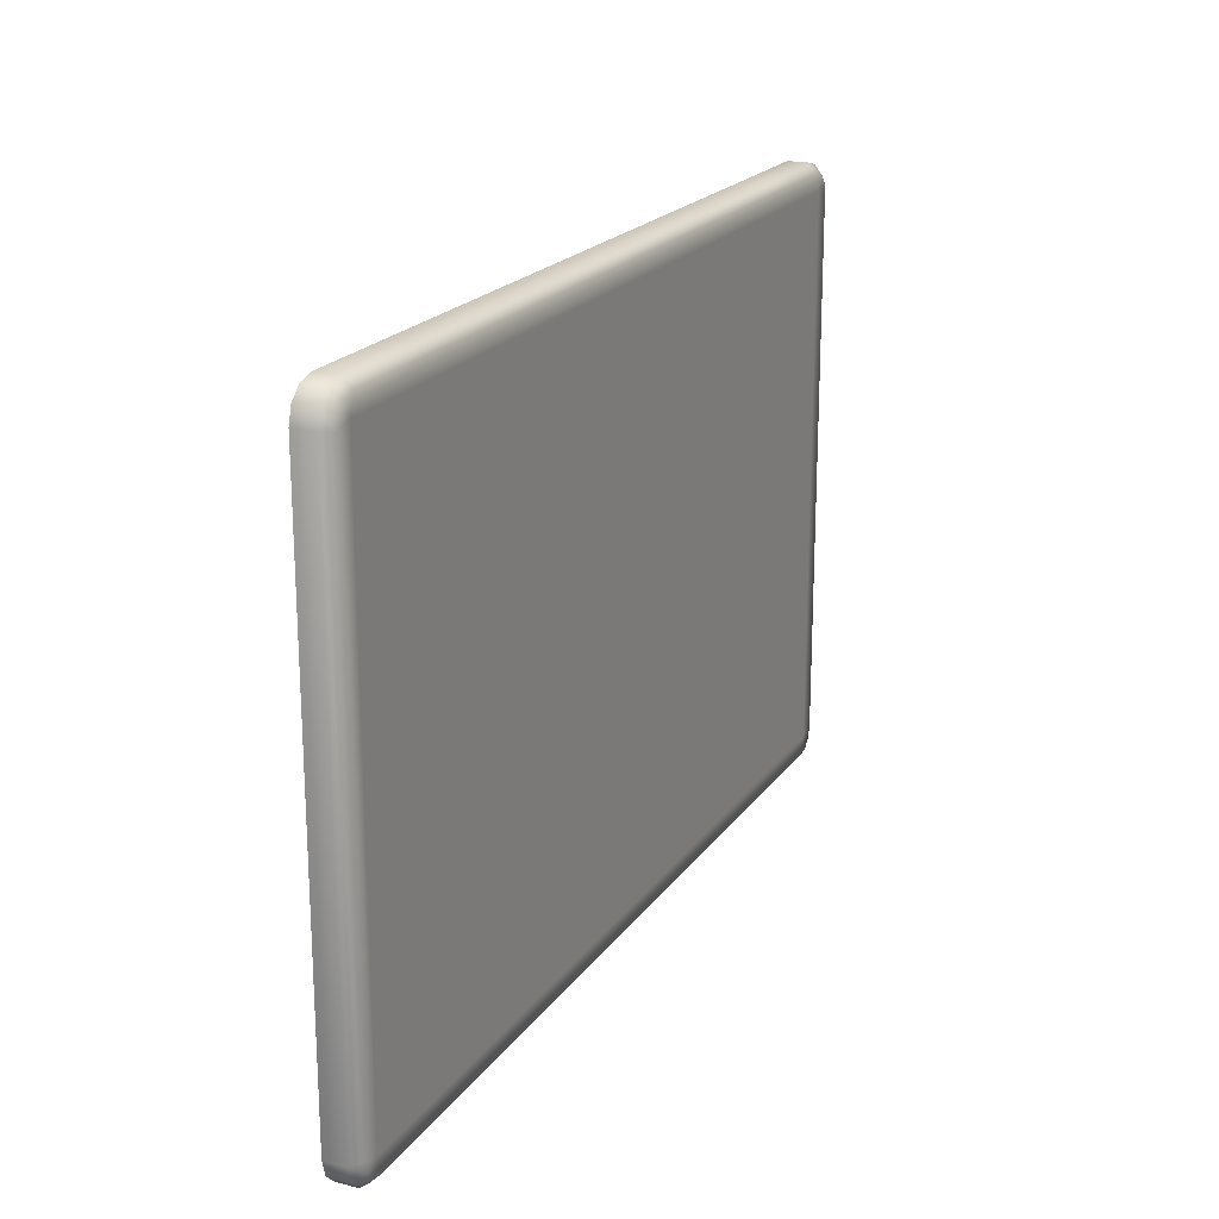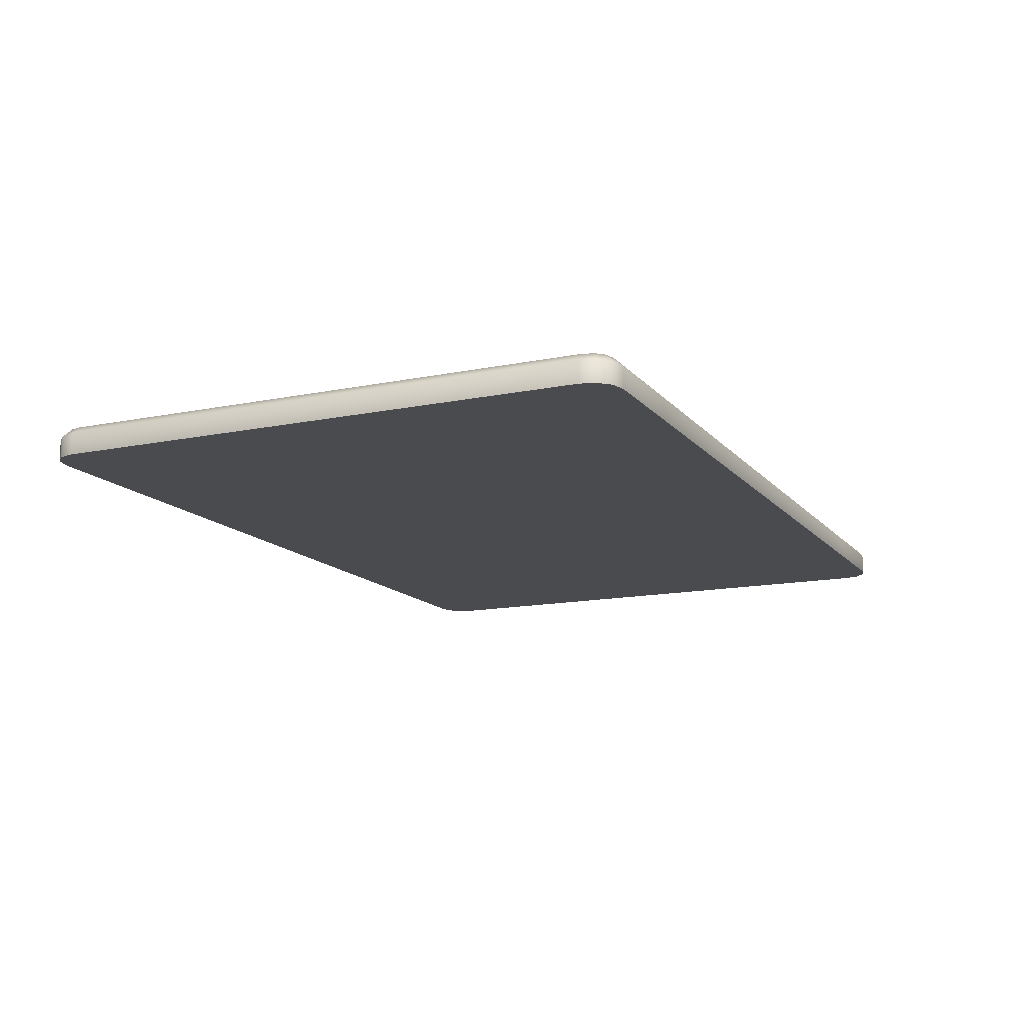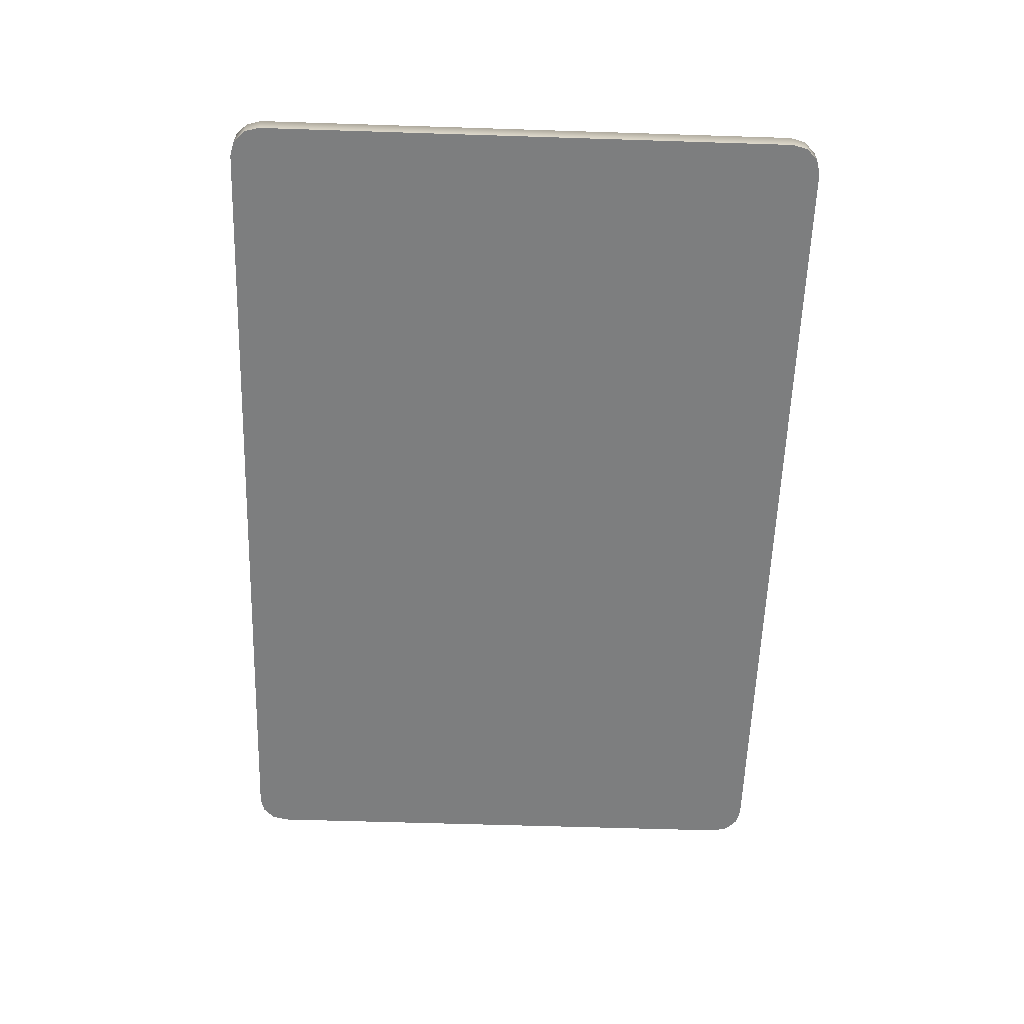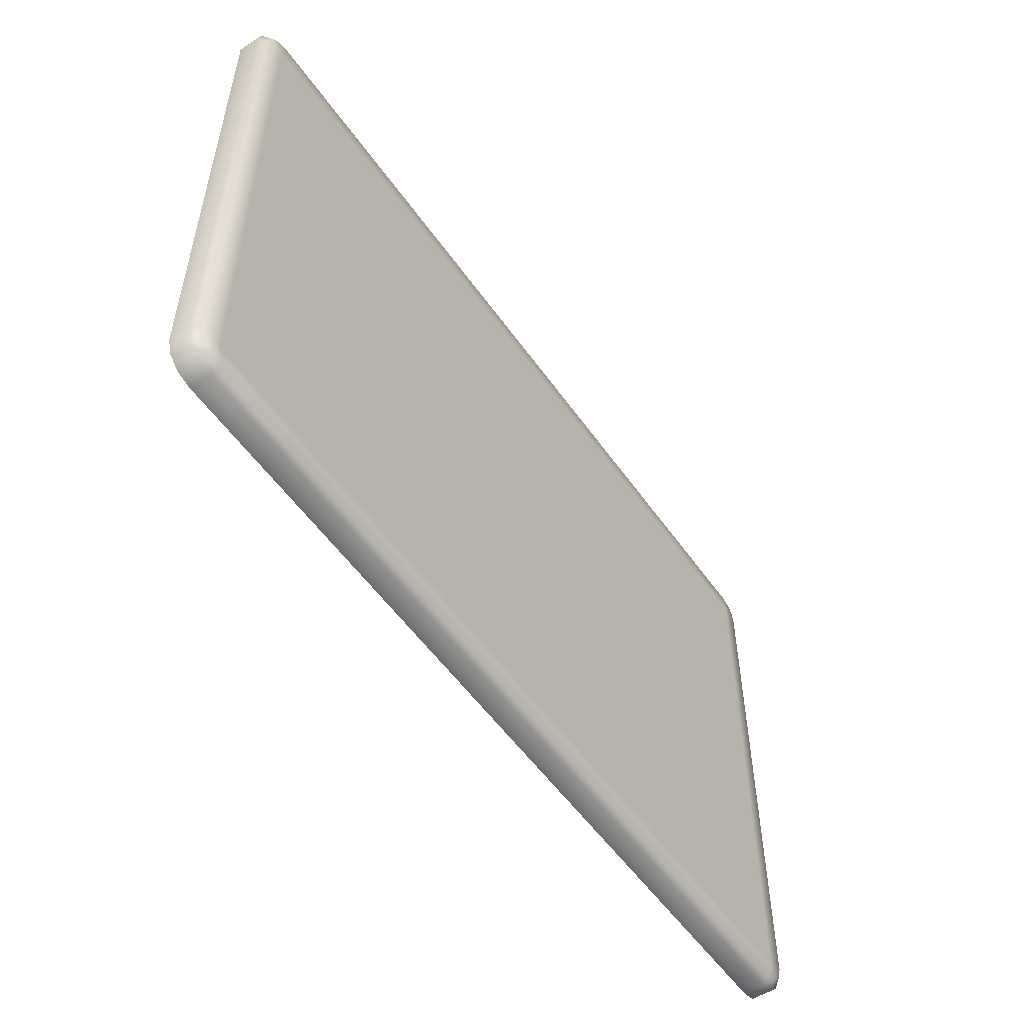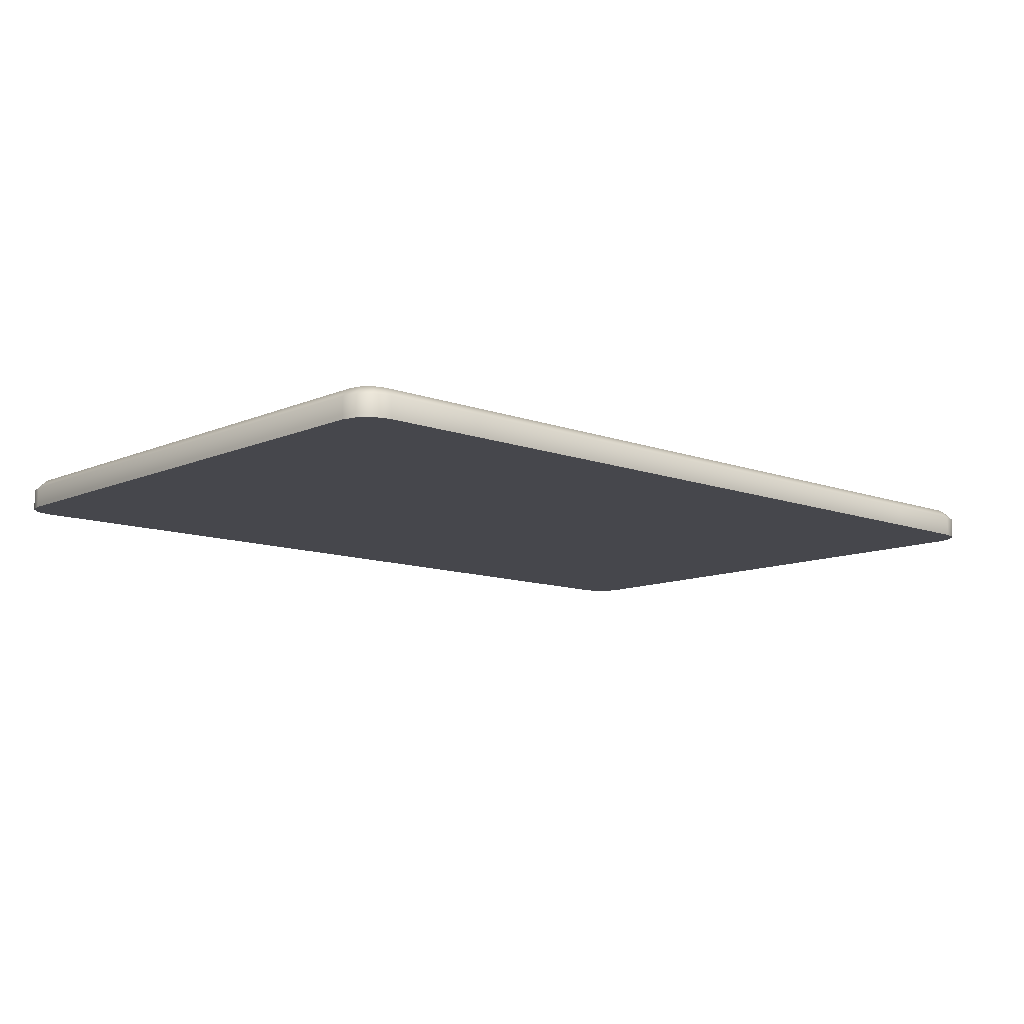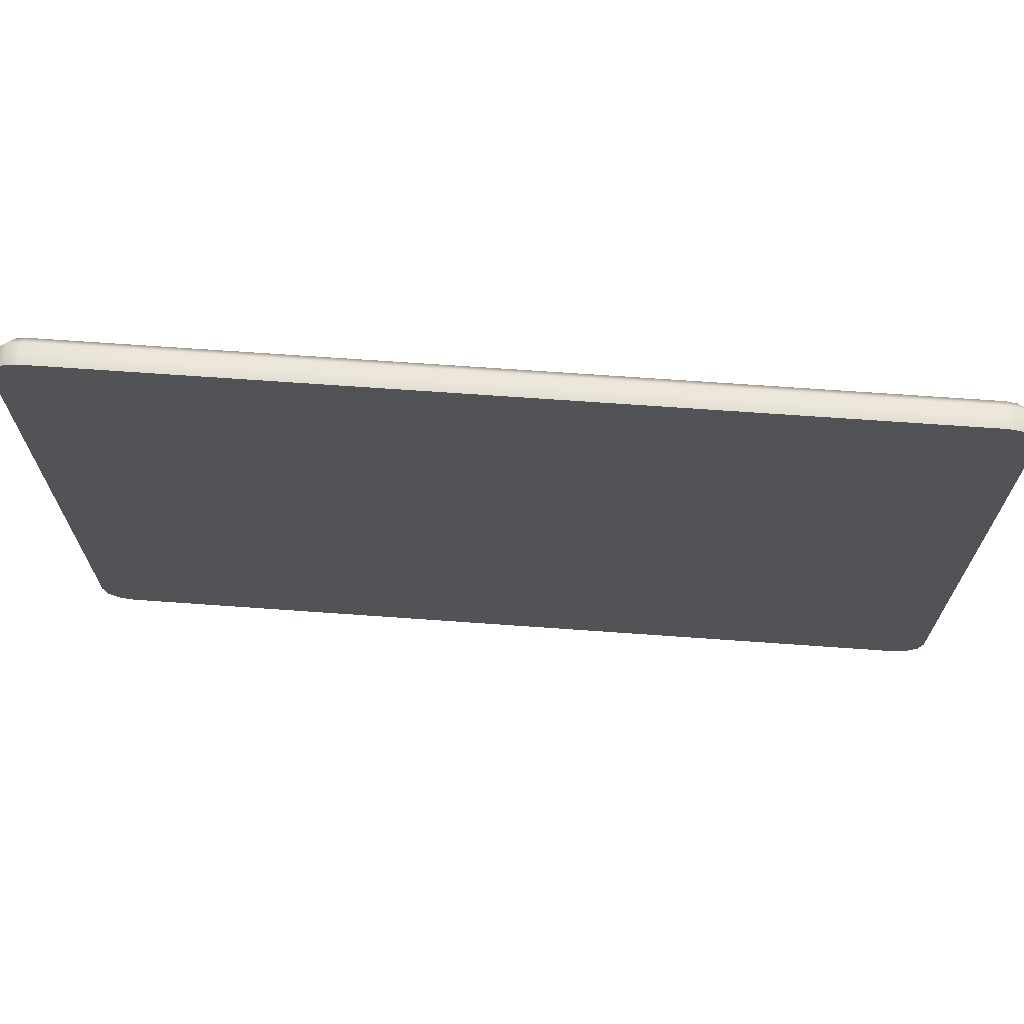
<metadata>
{"format":"obj","ext":"obj","renderer":"f3d","projection":"perspective","resolution":1024,"background":"white","views":[{"elev":20.1,"azim":115.1,"up":"+Z"},{"elev":-13.9,"azim":-65.3,"up":"+Y"},{"elev":-59.3,"azim":88.1,"up":"+Y"},{"elev":-53.8,"azim":124.3,"up":"+Z"},{"elev":-10.9,"azim":-42.7,"up":"+Y"},{"elev":68.2,"azim":4.1,"up":"+Z"}]}
</metadata>
<code>
o rug
v -1.42 0.1 0.9117
v -1.508 0.07 0.9
v -1.408 0.07 1
v -1.495 0.07 0.95
v -1.458 0.07 0.9866
v -1.42 0.1 -0.9117
v -1.408 0.07 -1
v -1.508 0.07 -0.9
v -1.458 0.07 -0.9866
v -1.495 0.07 -0.95
v 1.403 0.1 0.9117
v 1.392 0.07 1
v 1.492 0.07 0.9
v 1.442 0.07 0.9866
v 1.478 0.07 0.95
v 1.403 0.1 -0.9117
v 1.492 0.07 -0.9
v 1.392 0.07 -1
v 1.478 0.07 -0.95
v 1.442 0.07 -0.9866
v -1.405 0.1 0.97
v -1.443 0.1 0.9597
v -1.468 0.1 0.9345
v -1.478 0.1 0.8961
v -1.443 0.1 -0.9597
v -1.405 0.1 -0.97
v -1.468 0.1 -0.9345
v -1.478 0.1 -0.8961
v 1.451 0.1 -0.9345
v 1.462 0.1 -0.8961
v 1.426 0.1 -0.9597
v 1.388 0.1 -0.97
v 1.426 0.1 0.9597
v 1.388 0.1 0.97
v 1.451 0.1 0.9345
v 1.462 0.1 0.8961
v -1.508 -0 0.9
v -1.408 -0 1
v -1.495 -0 0.95
v -1.458 -0 0.9866
v -1.408 -0 -1
v -1.508 -0 -0.9
v -1.458 -0 -0.9866
v -1.495 -0 -0.95
v 1.392 -0 1
v 1.492 -0 0.9
v 1.442 -0 0.9866
v 1.478 -0 0.95
v 1.492 -0 -0.9
v 1.392 -0 -1
v 1.478 -0 -0.95
v 1.442 -0 -0.9866
v 1.071 0.1 0.97
v 0.6429 0.1 0.97
v 0.2143 0.1 0.97
v -0.2143 0.1 0.97
v -0.6429 0.1 0.97
v -1.071 0.1 0.97
v -1.071 0.07 1
v -0.6429 0.07 1
v -0.2143 0.07 1
v 0.2143 0.07 1
v 0.6429 0.07 1
v 1.071 0.07 1
v 1.071 0.07 -1
v 0.6429 0.07 -1
v 0.2143 0.07 -1
v -0.2143 0.07 -1
v -0.6429 0.07 -1
v -1.071 0.07 -1
v -1.071 0.1 -0.97
v -0.6429 0.1 -0.97
v -0.2143 0.1 -0.97
v 0.2143 0.1 -0.97
v 0.6429 0.1 -0.97
v 1.071 0.1 -0.97
v -1.071 0.1 -0.9117
v -0.6429 0.1 -0.9117
v -0.2143 0.1 -0.9117
v 0.2143 0.1 -0.9117
v 0.6429 0.1 -0.9117
v 1.071 0.1 -0.9117
v 1.071 0.1 0.9117
v 0.6429 0.1 0.9117
v 0.2143 0.1 0.9117
v -0.2143 0.1 0.9117
v -0.6429 0.1 0.9117
v -1.071 0.1 0.9117
v -1.071 -0 1
v -0.6429 -0 1
v -0.2143 -0 1
v 0.2143 -0 1
v 0.6429 -0 1
v 1.071 -0 1
v 1.071 -0 -1
v 0.6429 -0 -1
v 0.2143 -0 -1
v -0.2143 -0 -1
v -0.6429 -0 -1
v -1.071 -0 -1
f 2 37 39 4
f 48 46 13 15
f 4 39 40 5
f 49 51 19 17
f 43 44 10 9
f 13 46 49 17
f 47 48 15 14
f 44 42 8 10
f 45 47 14 12
f 52 50 18 20
f 8 42 37 2
f 51 52 20 19
f 21 22 5 3
f 22 23 4 5
f 23 24 2 4
f 25 26 7 9
f 27 25 9 10
f 28 27 10 8
f 29 30 17 19
f 31 29 19 20
f 32 31 20 18
f 33 34 12 14
f 35 33 14 15
f 36 35 15 13
f 24 28 8 2
f 13 17 30 36
f 41 43 9 7
f 1 22 21
f 1 23 22
f 1 24 23
f 6 26 25
f 6 25 27
f 6 27 28
f 16 30 29
f 16 29 31
f 16 31 32
f 11 34 33
f 11 33 35
f 11 35 36
f 1 6 28 24
f 16 11 36 30
f 44 39 37 42
f 51 48 47 52
f 49 46 48 51
f 52 47 45 50
f 41 38 40 43
f 43 40 39 44
f 5 40 38 3
f 89 38 41 100
f 82 16 32 76
f 88 1 21 58
f 70 7 26 71
f 58 21 3 59
f 77 6 1 88
f 94 45 12 64
f 100 41 7 70
f 50 95 65 18
f 95 96 66 65
f 96 97 67 66
f 97 98 68 67
f 98 99 69 68
f 99 100 70 69
f 38 89 59 3
f 89 90 60 59
f 90 91 61 60
f 91 92 62 61
f 92 93 63 62
f 93 94 64 63
f 16 82 83 11
f 82 81 84 83
f 81 80 85 84
f 80 79 86 85
f 79 78 87 86
f 78 77 88 87
f 34 53 64 12
f 53 54 63 64
f 54 55 62 63
f 55 56 61 62
f 56 57 60 61
f 57 58 59 60
f 18 65 76 32
f 65 66 75 76
f 66 67 74 75
f 67 68 73 74
f 68 69 72 73
f 69 70 71 72
f 11 83 53 34
f 83 84 54 53
f 84 85 55 54
f 85 86 56 55
f 86 87 57 56
f 87 88 58 57
f 6 77 71 26
f 77 78 72 71
f 78 79 73 72
f 79 80 74 73
f 80 81 75 74
f 81 82 76 75
f 45 94 95 50
f 94 93 96 95
f 93 92 97 96
f 92 91 98 97
f 91 90 99 98
f 90 89 100 99

</code>
